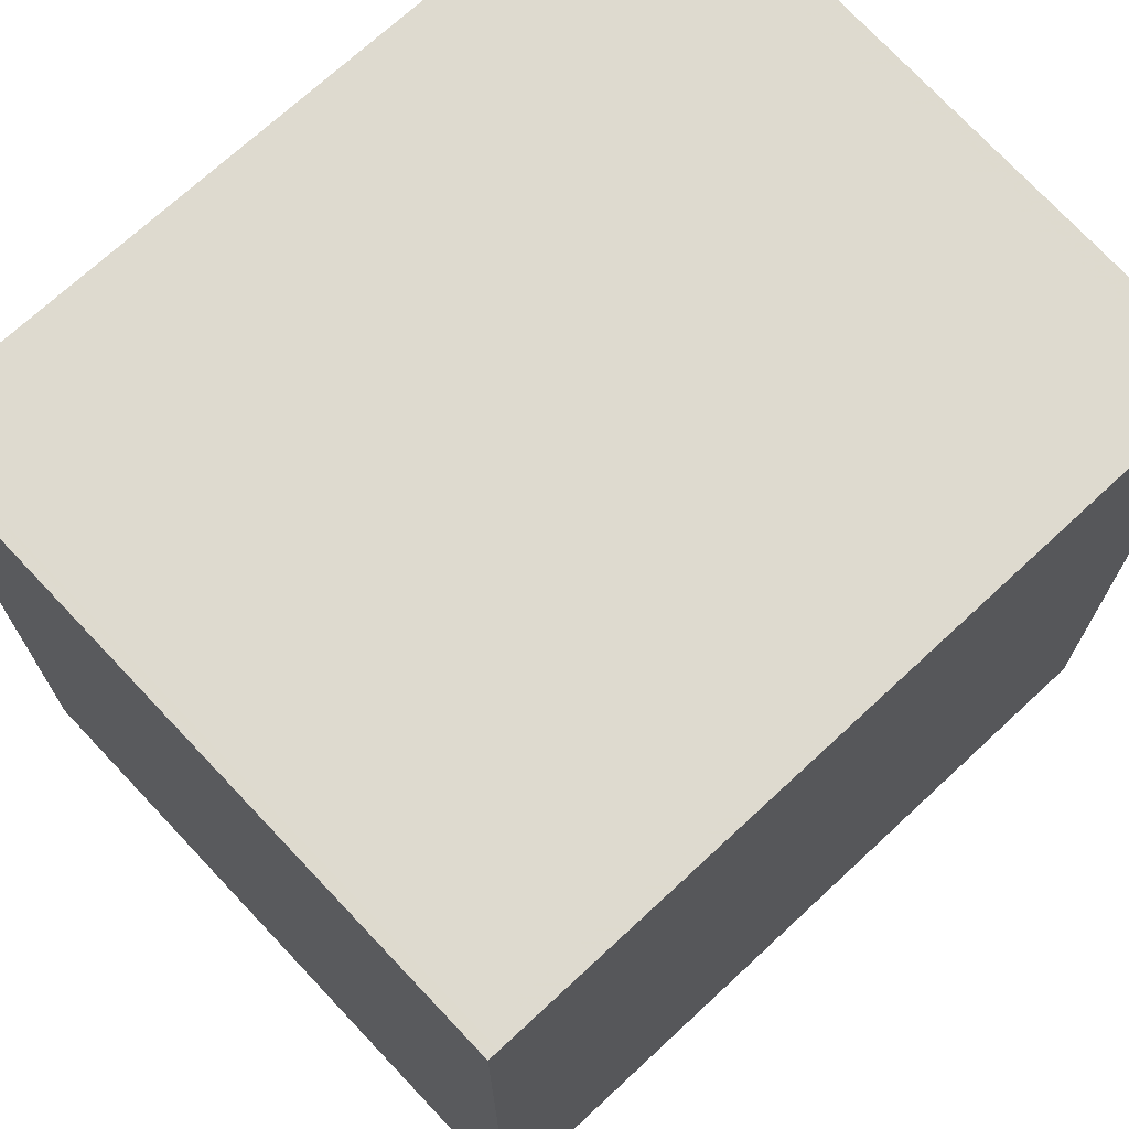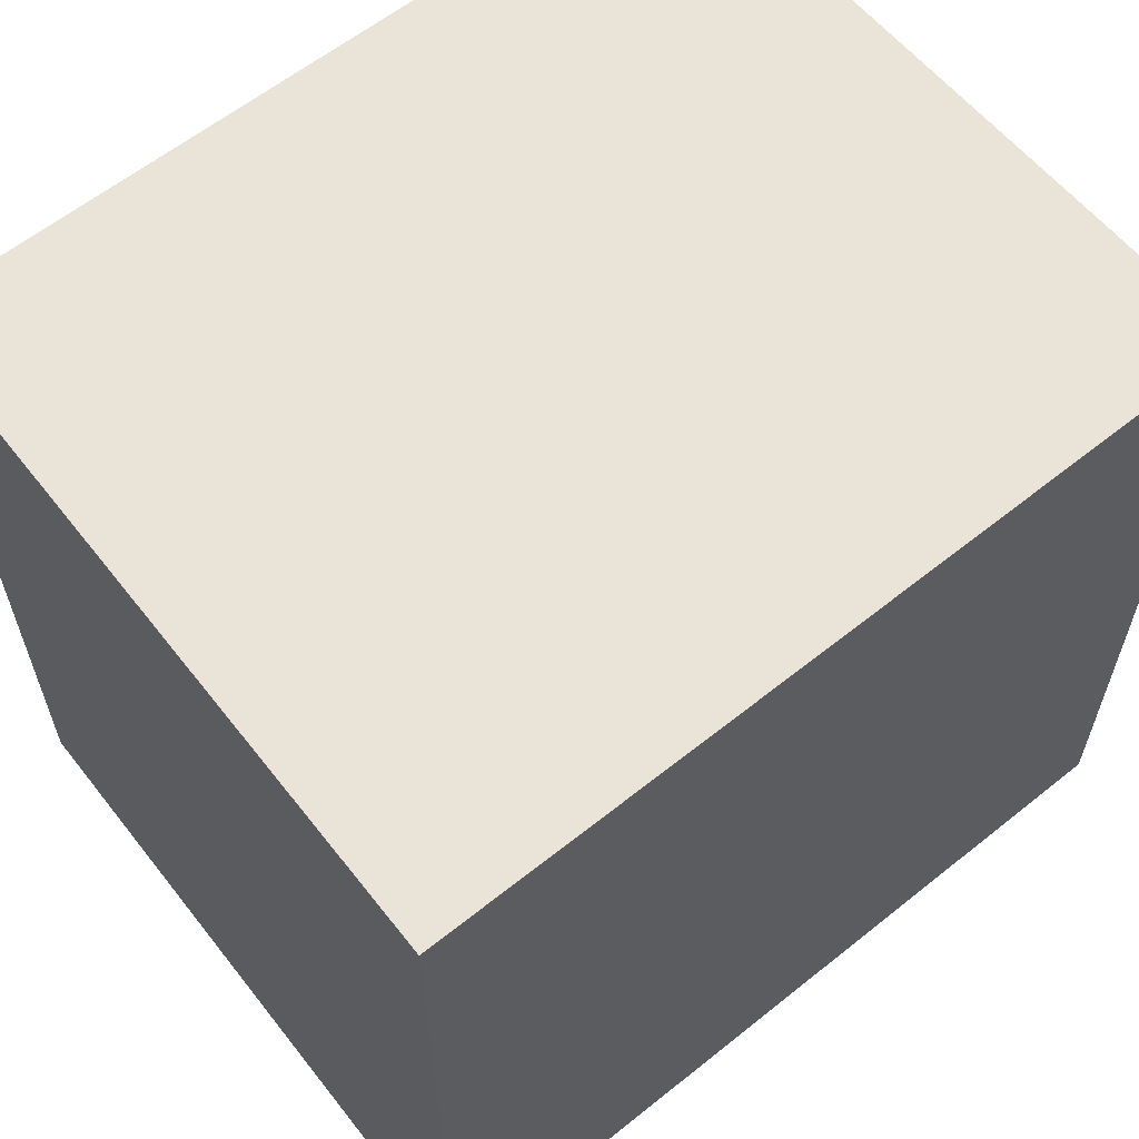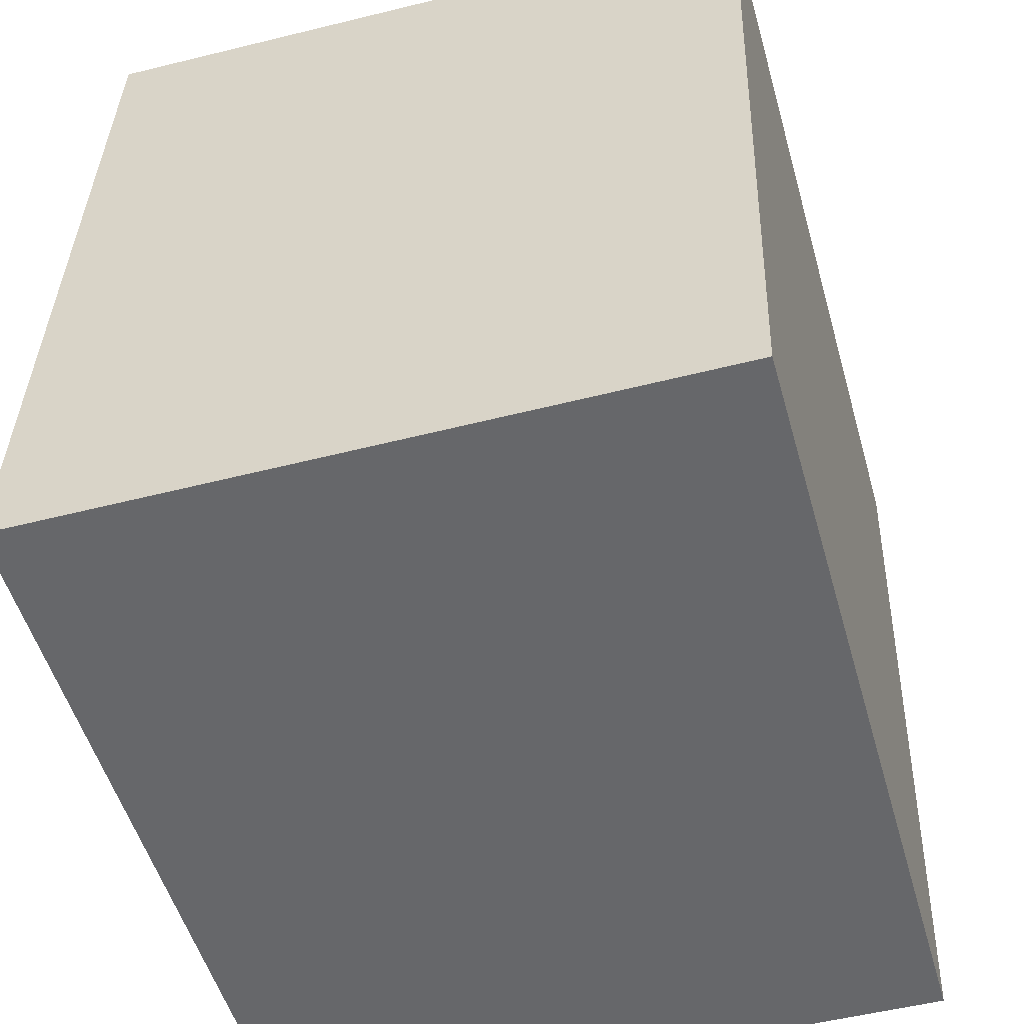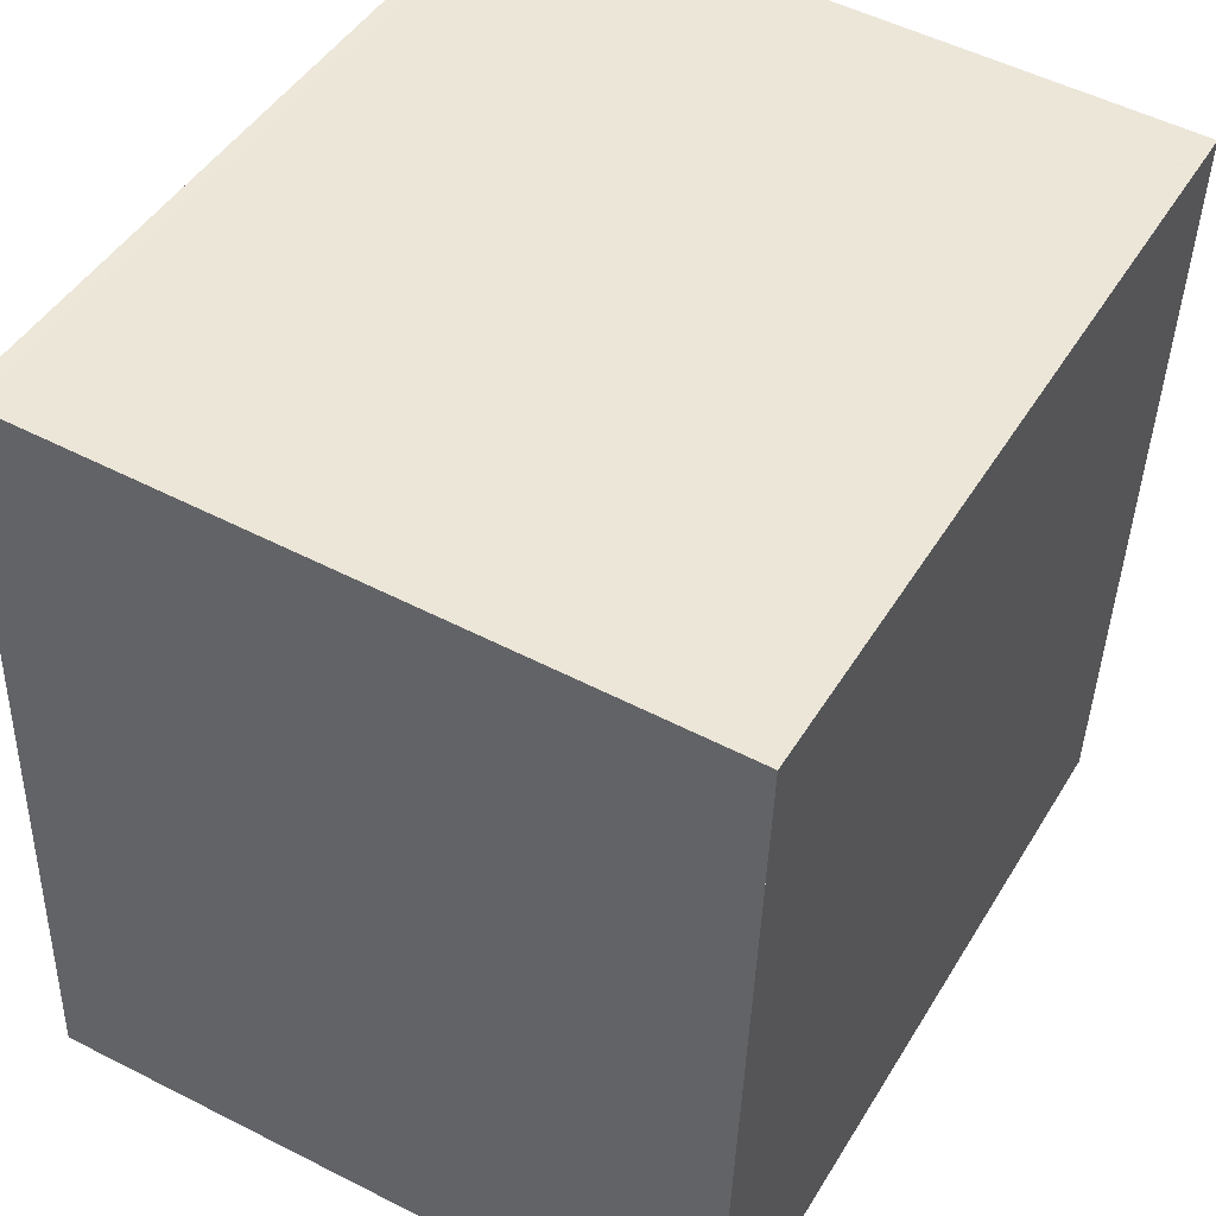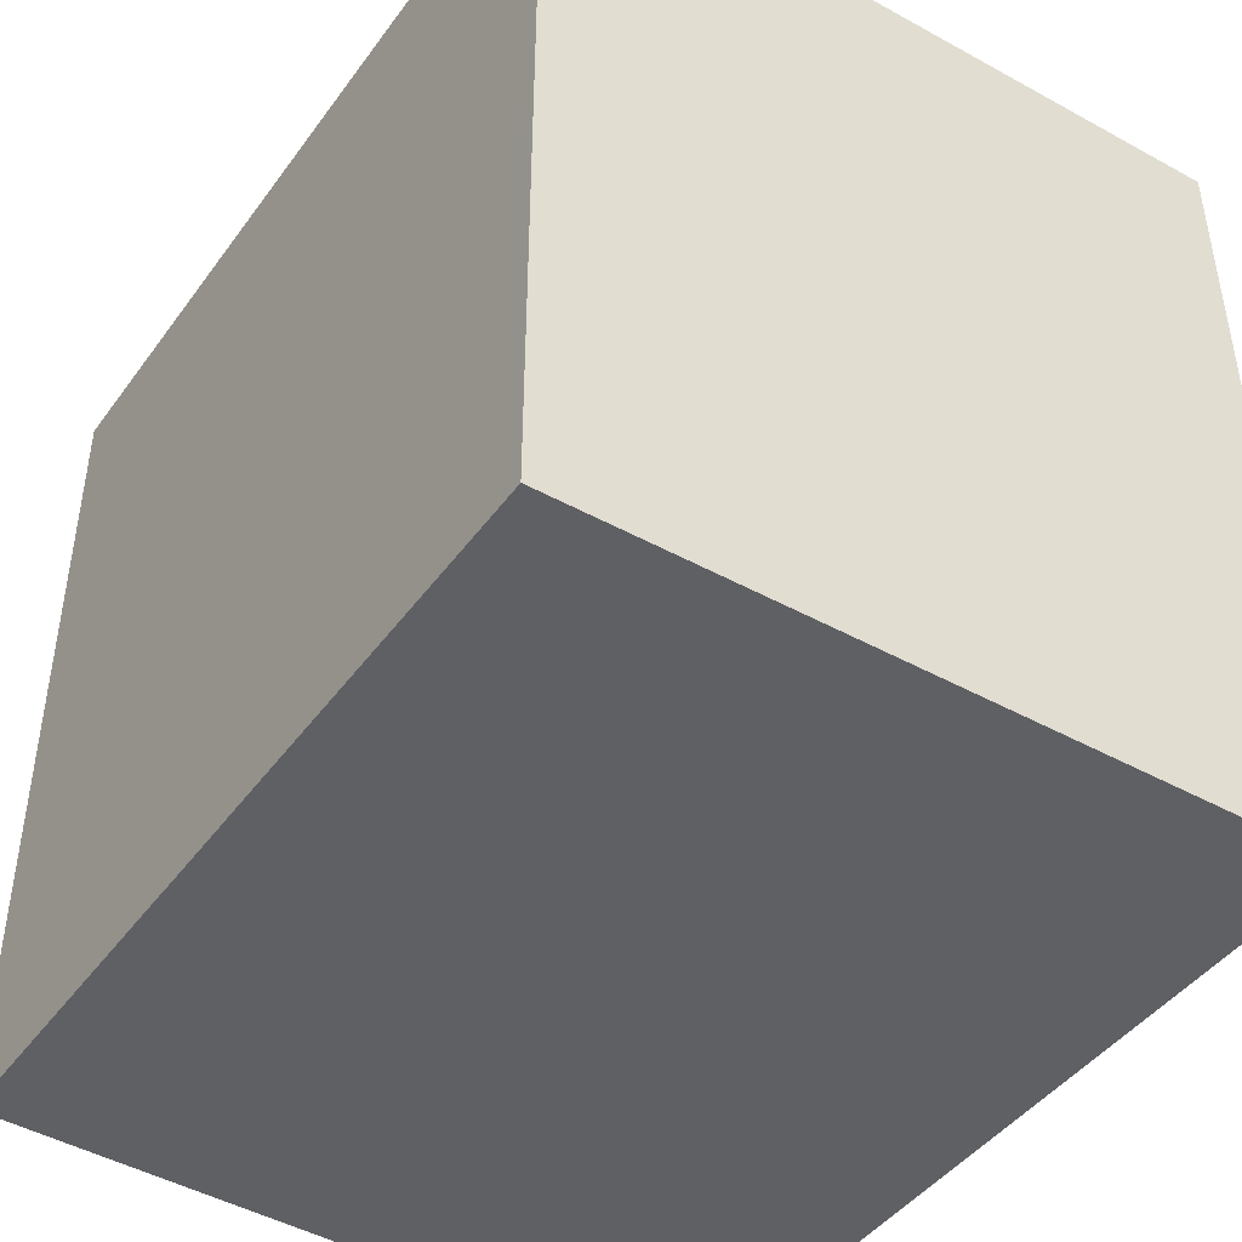
<metadata>
{"format":"obj","ext":"obj","renderer":"f3d","projection":"perspective","resolution":1024,"background":"white","views":[{"elev":70.8,"azim":-131.0,"up":"+Z"},{"elev":61.3,"azim":52.8,"up":"+Z"},{"elev":-52.5,"azim":-164.1,"up":"+Y"},{"elev":45.9,"azim":-150.4,"up":"+Y"},{"elev":-44.8,"azim":-31.8,"up":"+Z"}]}
</metadata>
<code>
v -1020 -2209 2.58
v -1018 -2209 2.588
v -1018 -2212 2.595
v -1020 -2212 2.587
v -1020 -2212 2.587
v -1020 -2209 2.581
v -1020 -2210 2.581
v -1020 -2210 2.581
v -1018 -2209 2.588
v -1020 -2212 2.587
v -1020 -2212 2.587
v -1018 -2212 2.595
v -1018 -2212 2.594
v -1018 -2209 2.588
v -1018 -2212 2.595
v -1018 -2209 2.588
v -1020 -2209 2.581
v -1020 -2209 2.58
v -1020 -2209 0
v -1020 -2209 0
v -1018 -2209 2.588
v -1018 -2209 2.588
v -1018 -2209 0
v -1018 -2209 0
v -1018 -2212 2.595
v -1018 -2212 2.595
v -1018 -2212 0
v -1018 -2212 0
v -1020 -2212 2.587
v -1020 -2212 2.587
v -1020 -2212 0
v -1020 -2212 0
v -1020 -2212 2.587
v -1020 -2212 2.587
v -1020 -2212 0
v -1020 -2212 0
v -1018 -2209 2.588
v -1020 -2209 2.581
v -1020 -2209 0
v -1018 -2209 0
v -1020 -2209 2.58
v -1020 -2210 2.581
v -1020 -2210 0
v -1020 -2209 0
v -1018 -2212 2.595
v -1018 -2209 2.588
v -1018 -2209 0
v -1018 -2212 0
v -1020 -2210 2.581
v -1020 -2212 2.587
v -1020 -2212 0
v -1020 -2210 0
v -1018 -2212 2.595
v -1018 -2212 2.595
v -1018 -2212 0
v -1018 -2212 0
v -1020 -2212 2.587
v -1018 -2212 2.595
v -1018 -2212 0
v -1020 -2212 0
v -1018 -2209 2.588
v -1018 -2209 2.588
v -1018 -2209 0
v -1018 -2209 0
v -1020 -2209 0
v -1018 -2209 0
v -1018 -2212 0
v -1020 -2212 0
f 13 12 3 15
f 11 5 4 10
f 7 1 6 8
f 16 2 9 14
f 10 7 8 11
f 14 9 12 13
f 13 11 8 14
f 15 5 11 13
f 14 8 6 16
f 18 19 20 17
f 22 23 24 21
f 26 27 28 25
f 30 31 32 29
f 34 35 36 33
f 38 39 40 37
f 42 43 44 41
f 46 47 48 45
f 50 51 52 49
f 54 55 56 53
f 58 59 60 57
f 62 63 64 61
f 66 67 68 65

</code>
